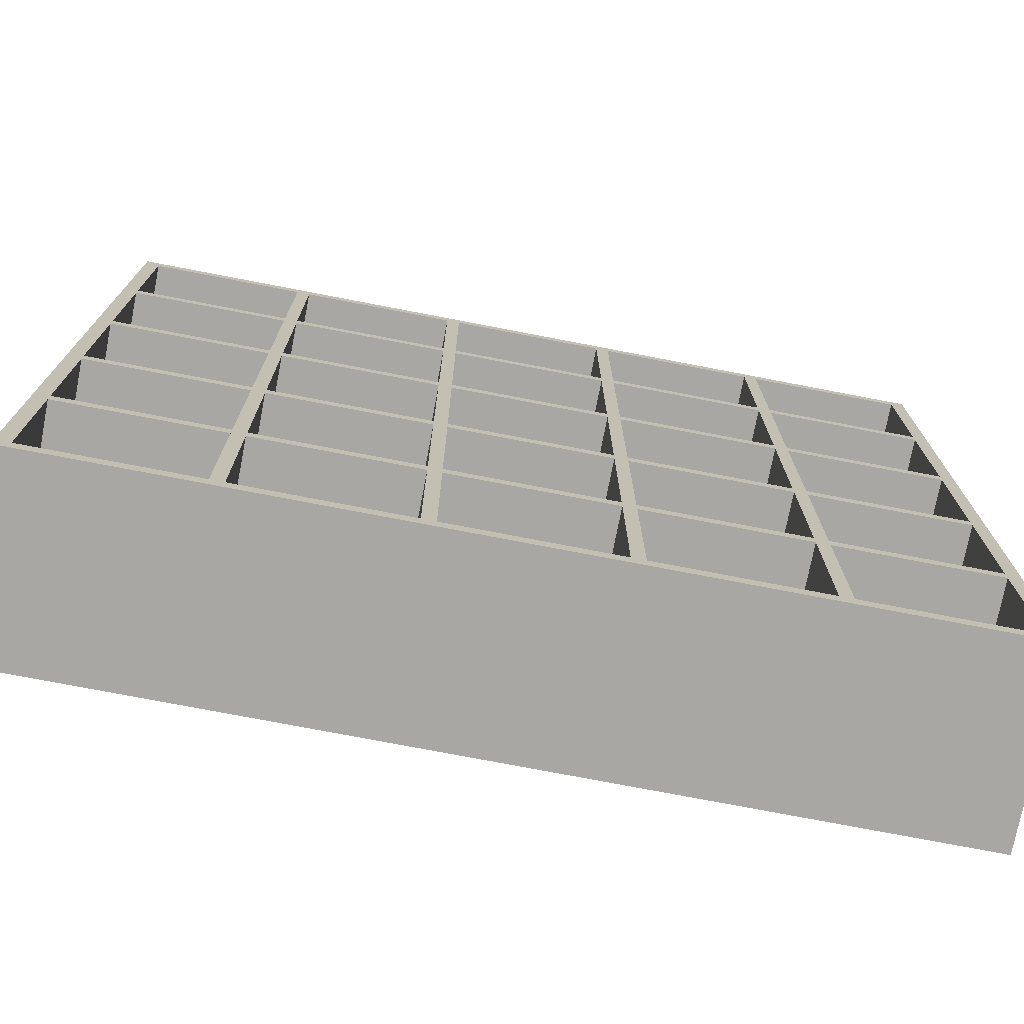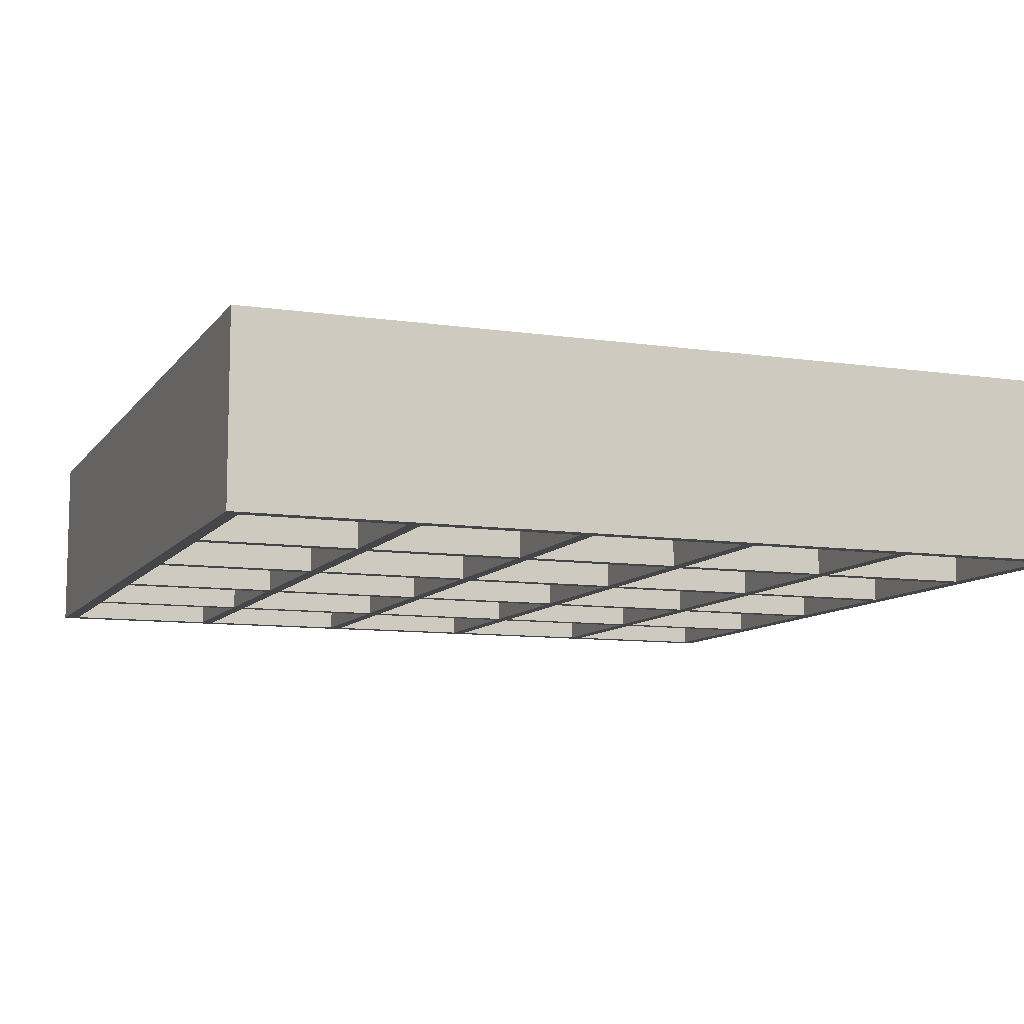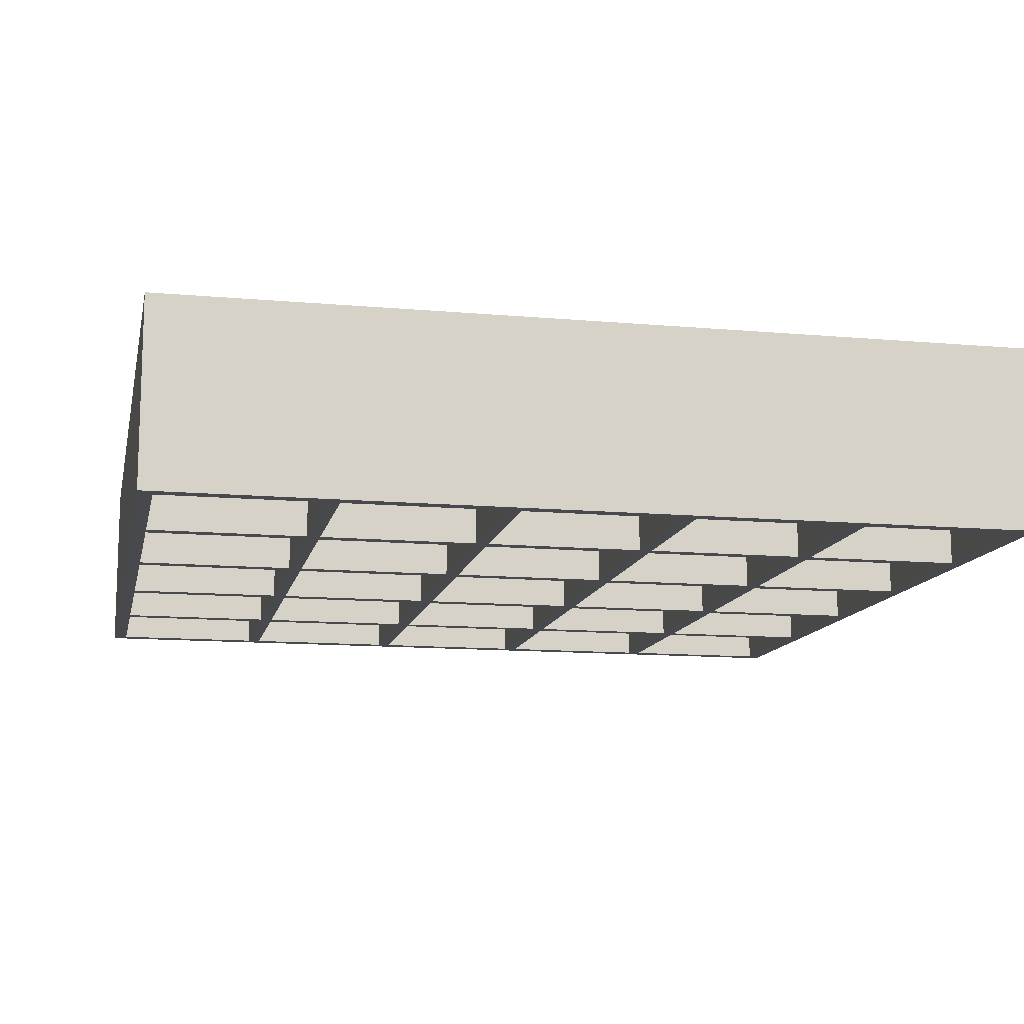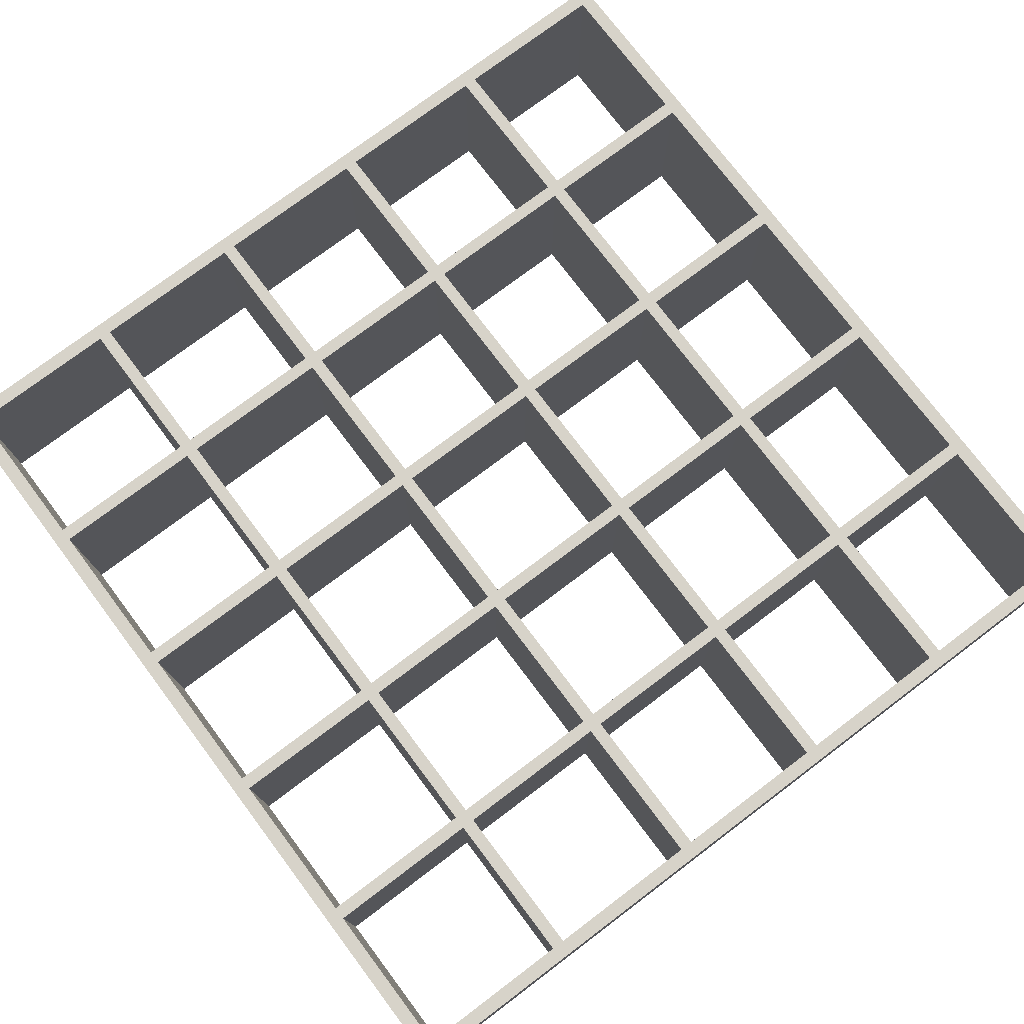
<metadata>
{"format":"obj","ext":"obj","renderer":"f3d","projection":"perspective","resolution":1024,"background":"white","views":[{"elev":-74.8,"azim":169.1,"up":"+Z"},{"elev":-9.5,"azim":-21.0,"up":"+Y"},{"elev":-12.4,"azim":-11.8,"up":"+Y"},{"elev":76.2,"azim":-127.0,"up":"+Y"}]}
</metadata>
<code>
v 110 -4000 1820
v -1710 -4000 1820
v -1710 -4390 1820
v 110 -4390 1820
v -1710 -4000 0
v -1710 -4390 0
v 110 -4390 0
v 110 -4000 0
v -1350 -4000 30
v -1680 -4000 30
v -1680 -4000 360
v -1322 -4000 30
v -1680 -4000 387.5
v -1322 -4000 360
v -1350 -4000 360
v -1350 -4000 387.5
v -1680 -4000 717.5
v -1322 -4000 387.5
v -1350 -4000 717.5
v -1680 -4000 745
v -992.5 -4000 360
v -965 -4000 30
v -992.5 -4000 30
v -1350 -4000 745
v -1322 -4000 717.5
v -992.5 -4000 387.5
v -965 -4000 360
v -965 -4000 387.5
v -1322 -4000 745
v -635 -4000 360
v -607.5 -4000 30
v -635 -4000 30
v -635 -4000 387.5
v -992.5 -4000 745
v -992.5 -4000 717.5
v -607.5 -4000 360
v -1350 -4000 1102
v -1350 -4000 1075
v -1680 -4000 1075
v -1680 -4000 1102
v -1322 -4000 1075
v -965 -4000 717.5
v -965 -4000 745
v -607.5 -4000 387.5
v -1322 -4000 1102
v -277.5 -4000 360
v -250 -4000 30
v -277.5 -4000 30
v -1350 -4000 1432
v -1680 -4000 1432
v -1680 -4000 1460
v -635 -4000 717.5
v -992.5 -4000 1075
v -635 -4000 745
v 80 -4000 30
v -277.5 -4000 387.5
v -1350 -4000 1460
v -250 -4000 360
v -965 -4000 1075
v -992.5 -4000 1102
v -1322 -4000 1432
v -607.5 -4000 717.5
v -1680 -4000 1790
v -250 -4000 387.5
v -607.5 -4000 745
v -1322 -4000 1460
v -965 -4000 1102
v -635 -4000 1075
v 80 -4000 360
v -992.5 -4000 1432
v -1350 -4000 1790
v 80 -4000 387.5
v -635 -4000 1102
v -277.5 -4000 745
v -277.5 -4000 717.5
v -250 -4000 717.5
v -965 -4000 1432
v -607.5 -4000 1075
v -1322 -4000 1790
v -992.5 -4000 1460
v -607.5 -4000 1102
v -965 -4000 1460
v -250 -4000 745
v -635 -4000 1432
v -277.5 -4000 1102
v -277.5 -4000 1075
v -635 -4000 1460
v 80 -4000 745
v 80 -4000 717.5
v -607.5 -4000 1432
v -965 -4000 1790
v -992.5 -4000 1790
v -250 -4000 1075
v -607.5 -4000 1460
v -250 -4000 1102
v -277.5 -4000 1432
v 80 -4000 1075
v -277.5 -4000 1460
v 80 -4000 1102
v -607.5 -4000 1790
v -635 -4000 1790
v -250 -4000 1432
v -250 -4000 1460
v 80 -4000 1460
v 80 -4000 1432
v -250 -4000 1790
v -277.5 -4000 1790
v 80 -4000 1790
v -1350 -4390 30
v -1680 -4390 30
v -1680 -4390 360
v -1680 -4390 387.5
v -1322 -4390 30
v -1350 -4390 360
v -1322 -4390 360
v -1350 -4390 387.5
v -1680 -4390 717.5
v -1322 -4390 387.5
v -1350 -4390 717.5
v -965 -4390 30
v -992.5 -4390 360
v -992.5 -4390 30
v -1350 -4390 745
v -1680 -4390 745
v -1322 -4390 717.5
v -992.5 -4390 387.5
v -965 -4390 360
v -1322 -4390 745
v -965 -4390 387.5
v -607.5 -4390 30
v -635 -4390 360
v -635 -4390 30
v -992.5 -4390 717.5
v -1350 -4390 1075
v -1350 -4390 1102
v -1680 -4390 1075
v -1680 -4390 1102
v -1322 -4390 1075
v -992.5 -4390 745
v -965 -4390 717.5
v -635 -4390 387.5
v -607.5 -4390 360
v -965 -4390 745
v -1322 -4390 1102
v -607.5 -4390 387.5
v -1350 -4390 1432
v -992.5 -4390 1075
v -250 -4390 30
v -277.5 -4390 360
v -277.5 -4390 30
v -1350 -4390 1460
v -1680 -4390 1432
v -1680 -4390 1460
v -1322 -4390 1432
v -992.5 -4390 1102
v -965 -4390 1075
v -635 -4390 717.5
v -635 -4390 745
v -1680 -4390 1790
v 80 -4390 30
v -607.5 -4390 717.5
v -277.5 -4390 387.5
v -250 -4390 360
v -965 -4390 1102
v -607.5 -4390 745
v -1322 -4390 1460
v -250 -4390 387.5
v -992.5 -4390 1432
v -1350 -4390 1790
v -277.5 -4390 717.5
v 80 -4390 360
v 80 -4390 387.5
v -635 -4390 1102
v -635 -4390 1075
v -1322 -4390 1790
v -992.5 -4390 1460
v -250 -4390 717.5
v -965 -4390 1432
v -607.5 -4390 1075
v -277.5 -4390 745
v -607.5 -4390 1102
v -965 -4390 1460
v -250 -4390 745
v -635 -4390 1432
v -992.5 -4390 1790
v -277.5 -4390 1102
v -277.5 -4390 1075
v -965 -4390 1790
v -635 -4390 1460
v 80 -4390 717.5
v 80 -4390 745
v -607.5 -4390 1432
v -250 -4390 1075
v -607.5 -4390 1460
v -250 -4390 1102
v -635 -4390 1790
v 80 -4390 1102
v 80 -4390 1075
v -607.5 -4390 1790
v -277.5 -4390 1460
v -277.5 -4390 1432
v -250 -4390 1432
v -250 -4390 1460
v -277.5 -4390 1790
v 80 -4390 1432
v 80 -4390 1460
v -250 -4390 1790
v 80 -4390 1790
v -1680 -4000 717.5
v -1350 -4000 717.5
v -1680 -4390 717.5
v -1350 -4390 717.5
v -1350 -4000 387.5
v -1350 -4390 387.5
v -1680 -4000 387.5
v -1680 -4390 387.5
v -992.5 -4000 360
v -992.5 -4390 360
v -992.5 -4000 30
v -992.5 -4390 30
v -1322 -4000 717.5
v -992.5 -4000 717.5
v -1322 -4390 717.5
v -992.5 -4390 717.5
v -992.5 -4000 387.5
v -992.5 -4390 387.5
v -1322 -4000 387.5
v -1322 -4390 387.5
v -1680 -4000 1075
v -1350 -4000 1075
v -1680 -4390 1075
v -1350 -4390 1075
v -1350 -4390 745
v -1350 -4000 745
v -1680 -4000 745
v -1680 -4390 745
v -1680 -4000 1432
v -1350 -4000 1432
v -1680 -4390 1432
v -1350 -4390 1432
v -1350 -4000 1102
v -1680 -4000 1102
v -1680 -4000 1790
v -1350 -4000 1790
v -1350 -4000 1460
v -1350 -4390 1460
v -1680 -4000 1460
v -1680 -4390 1460
v -1322 -4000 1075
v -992.5 -4000 1075
v -1322 -4390 1075
v -992.5 -4390 1075
v -992.5 -4390 745
v -992.5 -4000 745
v -1322 -4000 745
v -1322 -4390 745
v -1322 -4000 1432
v -992.5 -4000 1432
v -1322 -4390 1432
v -992.5 -4390 1432
v -992.5 -4000 1102
v -992.5 -4390 1102
v -1322 -4000 1102
v -1322 -4000 1790
v -992.5 -4000 1790
v -992.5 -4390 1790
v -992.5 -4000 1460
v -992.5 -4390 1460
v -1322 -4000 1460
v -1322 -4390 1460
v -965 -4000 360
v -965 -4390 360
v -965 -4000 30
v -965 -4390 30
v -965 -4000 717.5
v -635 -4000 717.5
v -965 -4390 717.5
v -635 -4390 717.5
v -635 -4000 387.5
v -635 -4390 387.5
v -965 -4000 387.5
v -965 -4390 387.5
v -607.5 -4000 717.5
v -277.5 -4000 717.5
v -607.5 -4390 717.5
v -277.5 -4390 717.5
v -277.5 -4000 387.5
v -277.5 -4390 387.5
v -607.5 -4000 387.5
v -607.5 -4390 387.5
v -250 -4000 360
v 80 -4000 360
v -250 -4390 360
v 80 -4390 360
v 80 -4000 30
v 80 -4390 30
v -250 -4000 30
v -250 -4390 30
v -250 -4000 717.5
v 80 -4000 717.5
v -250 -4390 717.5
v 80 -4390 717.5
v 80 -4000 387.5
v 80 -4390 387.5
v -250 -4000 387.5
v -250 -4390 387.5
v -965 -4000 1075
v -635 -4000 1075
v -965 -4390 1075
v -635 -4390 1075
v -635 -4390 745
v -635 -4000 745
v -965 -4000 745
v -965 -4390 745
v -965 -4000 1432
v -635 -4000 1432
v -965 -4390 1432
v -635 -4390 1432
v -635 -4000 1102
v -965 -4000 1102
v -965 -4390 1102
v -607.5 -4000 1075
v -277.5 -4000 1075
v -607.5 -4390 1075
v -277.5 -4390 1075
v -277.5 -4390 745
v -277.5 -4000 745
v -607.5 -4000 745
v -607.5 -4390 745
v -607.5 -4000 1432
v -277.5 -4000 1432
v -607.5 -4390 1432
v -277.5 -4390 1432
v -277.5 -4000 1102
v -607.5 -4000 1102
v -965 -4000 1790
v -635 -4000 1790
v -965 -4390 1790
v -635 -4000 1460
v -635 -4390 1460
v -965 -4000 1460
v -965 -4390 1460
v -607.5 -4000 1790
v -277.5 -4000 1790
v -277.5 -4000 1460
v -277.5 -4390 1460
v -607.5 -4000 1460
v -607.5 -4390 1460
v -250 -4000 1075
v 80 -4000 1075
v -250 -4390 1075
v 80 -4390 1075
v 80 -4390 745
v 80 -4000 745
v -250 -4000 745
v -250 -4390 745
v -250 -4000 1432
v 80 -4000 1432
v -250 -4390 1432
v 80 -4390 1432
v 80 -4000 1102
v 80 -4390 1102
v -250 -4000 1102
v -250 -4390 1102
v -250 -4000 1790
v 80 -4000 1790
v -250 -4390 1790
v 80 -4390 1790
v 80 -4000 1460
v 80 -4390 1460
v -250 -4000 1460
v -250 -4390 1460
f 1 2 3
f 1 3 4
f 2 5 6
f 2 6 3
f 7 1 4
f 8 1 7
f 9 5 10
f 11 10 5
f 12 5 9
f 13 11 5
f 14 9 15
f 14 12 9
f 16 15 11
f 16 14 15
f 16 11 13
f 17 13 5
f 18 14 16
f 19 17 20
f 19 18 16
f 21 14 18
f 21 22 23
f 24 19 20
f 25 18 19
f 26 21 18
f 27 22 21
f 27 21 26
f 28 27 26
f 29 19 24
f 29 25 19
f 30 31 32
f 33 30 27
f 33 27 28
f 34 35 25
f 34 25 29
f 36 31 30
f 37 38 39
f 37 39 40
f 41 24 38
f 41 29 24
f 42 26 35
f 42 28 26
f 43 35 34
f 43 42 35
f 44 30 33
f 44 36 30
f 45 38 37
f 45 41 38
f 46 47 48
f 46 36 44
f 49 45 37
f 49 50 51
f 52 44 33
f 52 42 43
f 53 43 34
f 53 41 45
f 54 52 43
f 8 47 55
f 8 48 47
f 56 46 44
f 57 49 51
f 58 47 46
f 59 43 53
f 60 59 53
f 60 53 45
f 61 45 49
f 62 44 52
f 2 50 40
f 2 63 51
f 2 51 50
f 64 46 56
f 64 58 46
f 65 52 54
f 65 62 52
f 66 61 49
f 66 49 57
f 67 59 60
f 68 59 67
f 69 8 55
f 70 61 66
f 71 63 2
f 72 58 64
f 72 69 58
f 73 68 67
f 74 62 65
f 74 75 62
f 76 64 56
f 76 75 74
f 76 56 75
f 77 60 70
f 77 67 60
f 78 65 54
f 78 68 73
f 78 54 68
f 79 57 71
f 79 66 57
f 79 71 2
f 80 70 66
f 81 78 73
f 82 77 70
f 82 70 80
f 83 76 74
f 84 77 82
f 85 78 81
f 85 86 78
f 87 84 82
f 88 89 76
f 88 76 83
f 90 81 73
f 90 73 84
f 90 84 87
f 91 80 92
f 91 82 80
f 93 83 74
f 93 86 85
f 93 74 86
f 94 90 87
f 95 93 85
f 96 95 85
f 97 93 95
f 98 96 90
f 98 90 94
f 99 97 95
f 100 87 101
f 100 94 87
f 102 95 96
f 103 102 96
f 103 96 98
f 104 102 103
f 104 105 102
f 106 98 107
f 106 103 98
f 1 108 106
f 1 104 108
f 1 106 107
f 2 1 107
f 2 107 100
f 2 100 101
f 2 101 91
f 2 91 92
f 2 92 79
f 1 8 69
f 1 69 72
f 1 72 89
f 1 89 88
f 1 88 97
f 1 97 99
f 1 99 105
f 1 105 104
f 8 5 23
f 23 5 12
f 8 23 22
f 8 22 32
f 8 32 31
f 8 31 48
f 5 2 40
f 5 40 39
f 5 39 20
f 5 20 17
f 6 109 110
f 110 111 6
f 111 112 6
f 6 113 109
f 111 114 112
f 113 114 109
f 113 115 114
f 114 116 112
f 115 116 114
f 112 117 6
f 115 118 116
f 118 119 116
f 120 121 122
f 119 123 117
f 117 123 124
f 119 125 123
f 118 125 119
f 115 126 118
f 121 126 115
f 120 127 121
f 125 128 123
f 121 129 126
f 127 129 121
f 130 131 132
f 129 133 126
f 134 135 136
f 136 135 137
f 123 138 134
f 128 138 123
f 133 139 125
f 125 139 128
f 129 140 133
f 131 141 127
f 127 141 129
f 131 142 141
f 130 142 131
f 133 143 139
f 140 143 133
f 134 144 135
f 138 144 134
f 142 145 141
f 144 146 135
f 143 147 139
f 148 149 150
f 146 151 152
f 152 151 153
f 144 154 146
f 147 155 138
f 138 155 144
f 143 156 147
f 157 158 140
f 140 158 143
f 152 3 137
f 159 3 153
f 153 3 152
f 148 7 160
f 150 7 148
f 141 161 157
f 145 161 141
f 142 162 145
f 149 162 142
f 148 163 149
f 147 164 155
f 156 164 147
f 161 165 157
f 157 165 158
f 146 166 151
f 154 166 146
f 163 167 149
f 149 167 162
f 164 168 155
f 166 169 151
f 159 169 3
f 167 170 162
f 7 171 160
f 163 172 167
f 171 172 163
f 156 173 164
f 174 173 156
f 166 175 169
f 169 175 3
f 168 176 154
f 154 176 166
f 167 177 170
f 168 178 176
f 164 178 168
f 158 179 174
f 165 179 158
f 177 180 170
f 161 180 165
f 170 180 161
f 174 181 173
f 179 181 174
f 178 182 176
f 177 183 180
f 178 184 182
f 181 184 173
f 182 185 176
f 179 186 181
f 187 186 179
f 182 188 185
f 184 189 182
f 190 191 177
f 177 191 183
f 181 192 184
f 183 193 180
f 187 193 186
f 180 193 187
f 192 194 184
f 184 194 189
f 193 195 186
f 194 196 189
f 193 197 195
f 198 197 193
f 194 199 196
f 192 200 194
f 201 200 192
f 195 202 186
f 186 202 201
f 201 203 200
f 202 203 201
f 203 204 200
f 202 205 203
f 205 206 203
f 203 207 204
f 207 4 204
f 208 4 207
f 206 4 208
f 4 3 199
f 4 199 204
f 199 3 196
f 196 3 188
f 188 3 185
f 185 3 175
f 7 4 171
f 171 4 172
f 172 4 190
f 190 4 191
f 191 4 198
f 198 4 197
f 197 4 205
f 205 4 206
f 6 7 122
f 6 122 113
f 122 7 120
f 120 7 132
f 132 7 130
f 130 7 150
f 3 6 137
f 137 6 136
f 136 6 124
f 124 6 117
f 5 8 7
f 5 7 6
f 11 15 111
f 111 15 114
f 10 11 110
f 110 11 111
f 15 9 114
f 114 9 109
f 9 10 109
f 109 10 110
f 209 210 211
f 211 210 212
f 210 213 212
f 212 213 214
f 213 215 214
f 214 215 216
f 215 209 216
f 216 209 211
f 14 217 115
f 115 217 218
f 217 219 218
f 218 219 220
f 219 12 220
f 220 12 113
f 12 14 113
f 113 14 115
f 221 222 223
f 223 222 224
f 222 225 224
f 224 225 226
f 225 227 226
f 226 227 228
f 227 221 228
f 228 221 223
f 229 230 231
f 231 230 232
f 232 230 233
f 230 234 233
f 234 235 233
f 233 235 236
f 235 229 236
f 236 229 231
f 237 238 239
f 239 238 240
f 238 241 240
f 240 241 135
f 241 242 135
f 135 242 137
f 242 237 137
f 137 237 239
f 243 244 159
f 159 244 169
f 244 245 169
f 169 245 246
f 245 247 246
f 246 247 248
f 247 243 248
f 248 243 159
f 249 250 251
f 251 250 252
f 252 250 253
f 250 254 253
f 254 255 253
f 253 255 256
f 255 249 256
f 256 249 251
f 257 258 259
f 259 258 260
f 258 261 260
f 260 261 262
f 261 263 262
f 262 263 144
f 263 257 144
f 144 257 259
f 264 265 175
f 175 265 266
f 265 267 266
f 266 267 268
f 267 269 268
f 268 269 270
f 269 264 270
f 270 264 175
f 271 30 272
f 272 30 131
f 30 32 131
f 131 32 132
f 32 273 132
f 132 273 274
f 273 271 274
f 274 271 272
f 36 46 142
f 142 46 149
f 46 48 149
f 149 48 150
f 48 31 150
f 150 31 130
f 31 36 130
f 130 36 142
f 275 276 277
f 277 276 278
f 276 279 278
f 278 279 280
f 279 281 280
f 280 281 282
f 281 275 282
f 282 275 277
f 283 284 285
f 285 284 286
f 284 287 286
f 286 287 288
f 287 289 288
f 288 289 290
f 289 283 290
f 290 283 285
f 291 292 293
f 293 292 294
f 292 295 294
f 294 295 296
f 295 297 296
f 296 297 298
f 297 291 298
f 298 291 293
f 299 300 301
f 301 300 302
f 300 303 302
f 302 303 304
f 303 305 304
f 304 305 306
f 305 299 306
f 306 299 301
f 307 308 309
f 309 308 310
f 310 308 311
f 308 312 311
f 312 313 311
f 311 313 314
f 313 307 314
f 314 307 309
f 315 316 317
f 317 316 318
f 316 319 318
f 318 319 173
f 319 320 173
f 173 320 321
f 320 315 321
f 321 315 317
f 322 323 324
f 324 323 325
f 325 323 326
f 323 327 326
f 327 328 326
f 326 328 329
f 328 322 329
f 329 322 324
f 330 331 332
f 332 331 333
f 331 334 333
f 333 334 186
f 334 335 186
f 186 335 181
f 335 330 181
f 181 330 332
f 336 337 338
f 338 337 196
f 337 339 196
f 196 339 340
f 339 341 340
f 340 341 342
f 341 336 342
f 342 336 338
f 343 344 199
f 199 344 204
f 344 345 204
f 204 345 346
f 345 347 346
f 346 347 348
f 347 343 348
f 348 343 199
f 349 350 351
f 351 350 352
f 352 350 353
f 350 354 353
f 354 355 353
f 353 355 356
f 355 349 356
f 356 349 351
f 357 358 359
f 359 358 360
f 358 361 360
f 360 361 362
f 361 363 362
f 362 363 364
f 363 357 364
f 364 357 359
f 365 366 367
f 367 366 368
f 366 369 368
f 368 369 370
f 369 371 370
f 370 371 372
f 371 365 372
f 372 365 367

</code>
